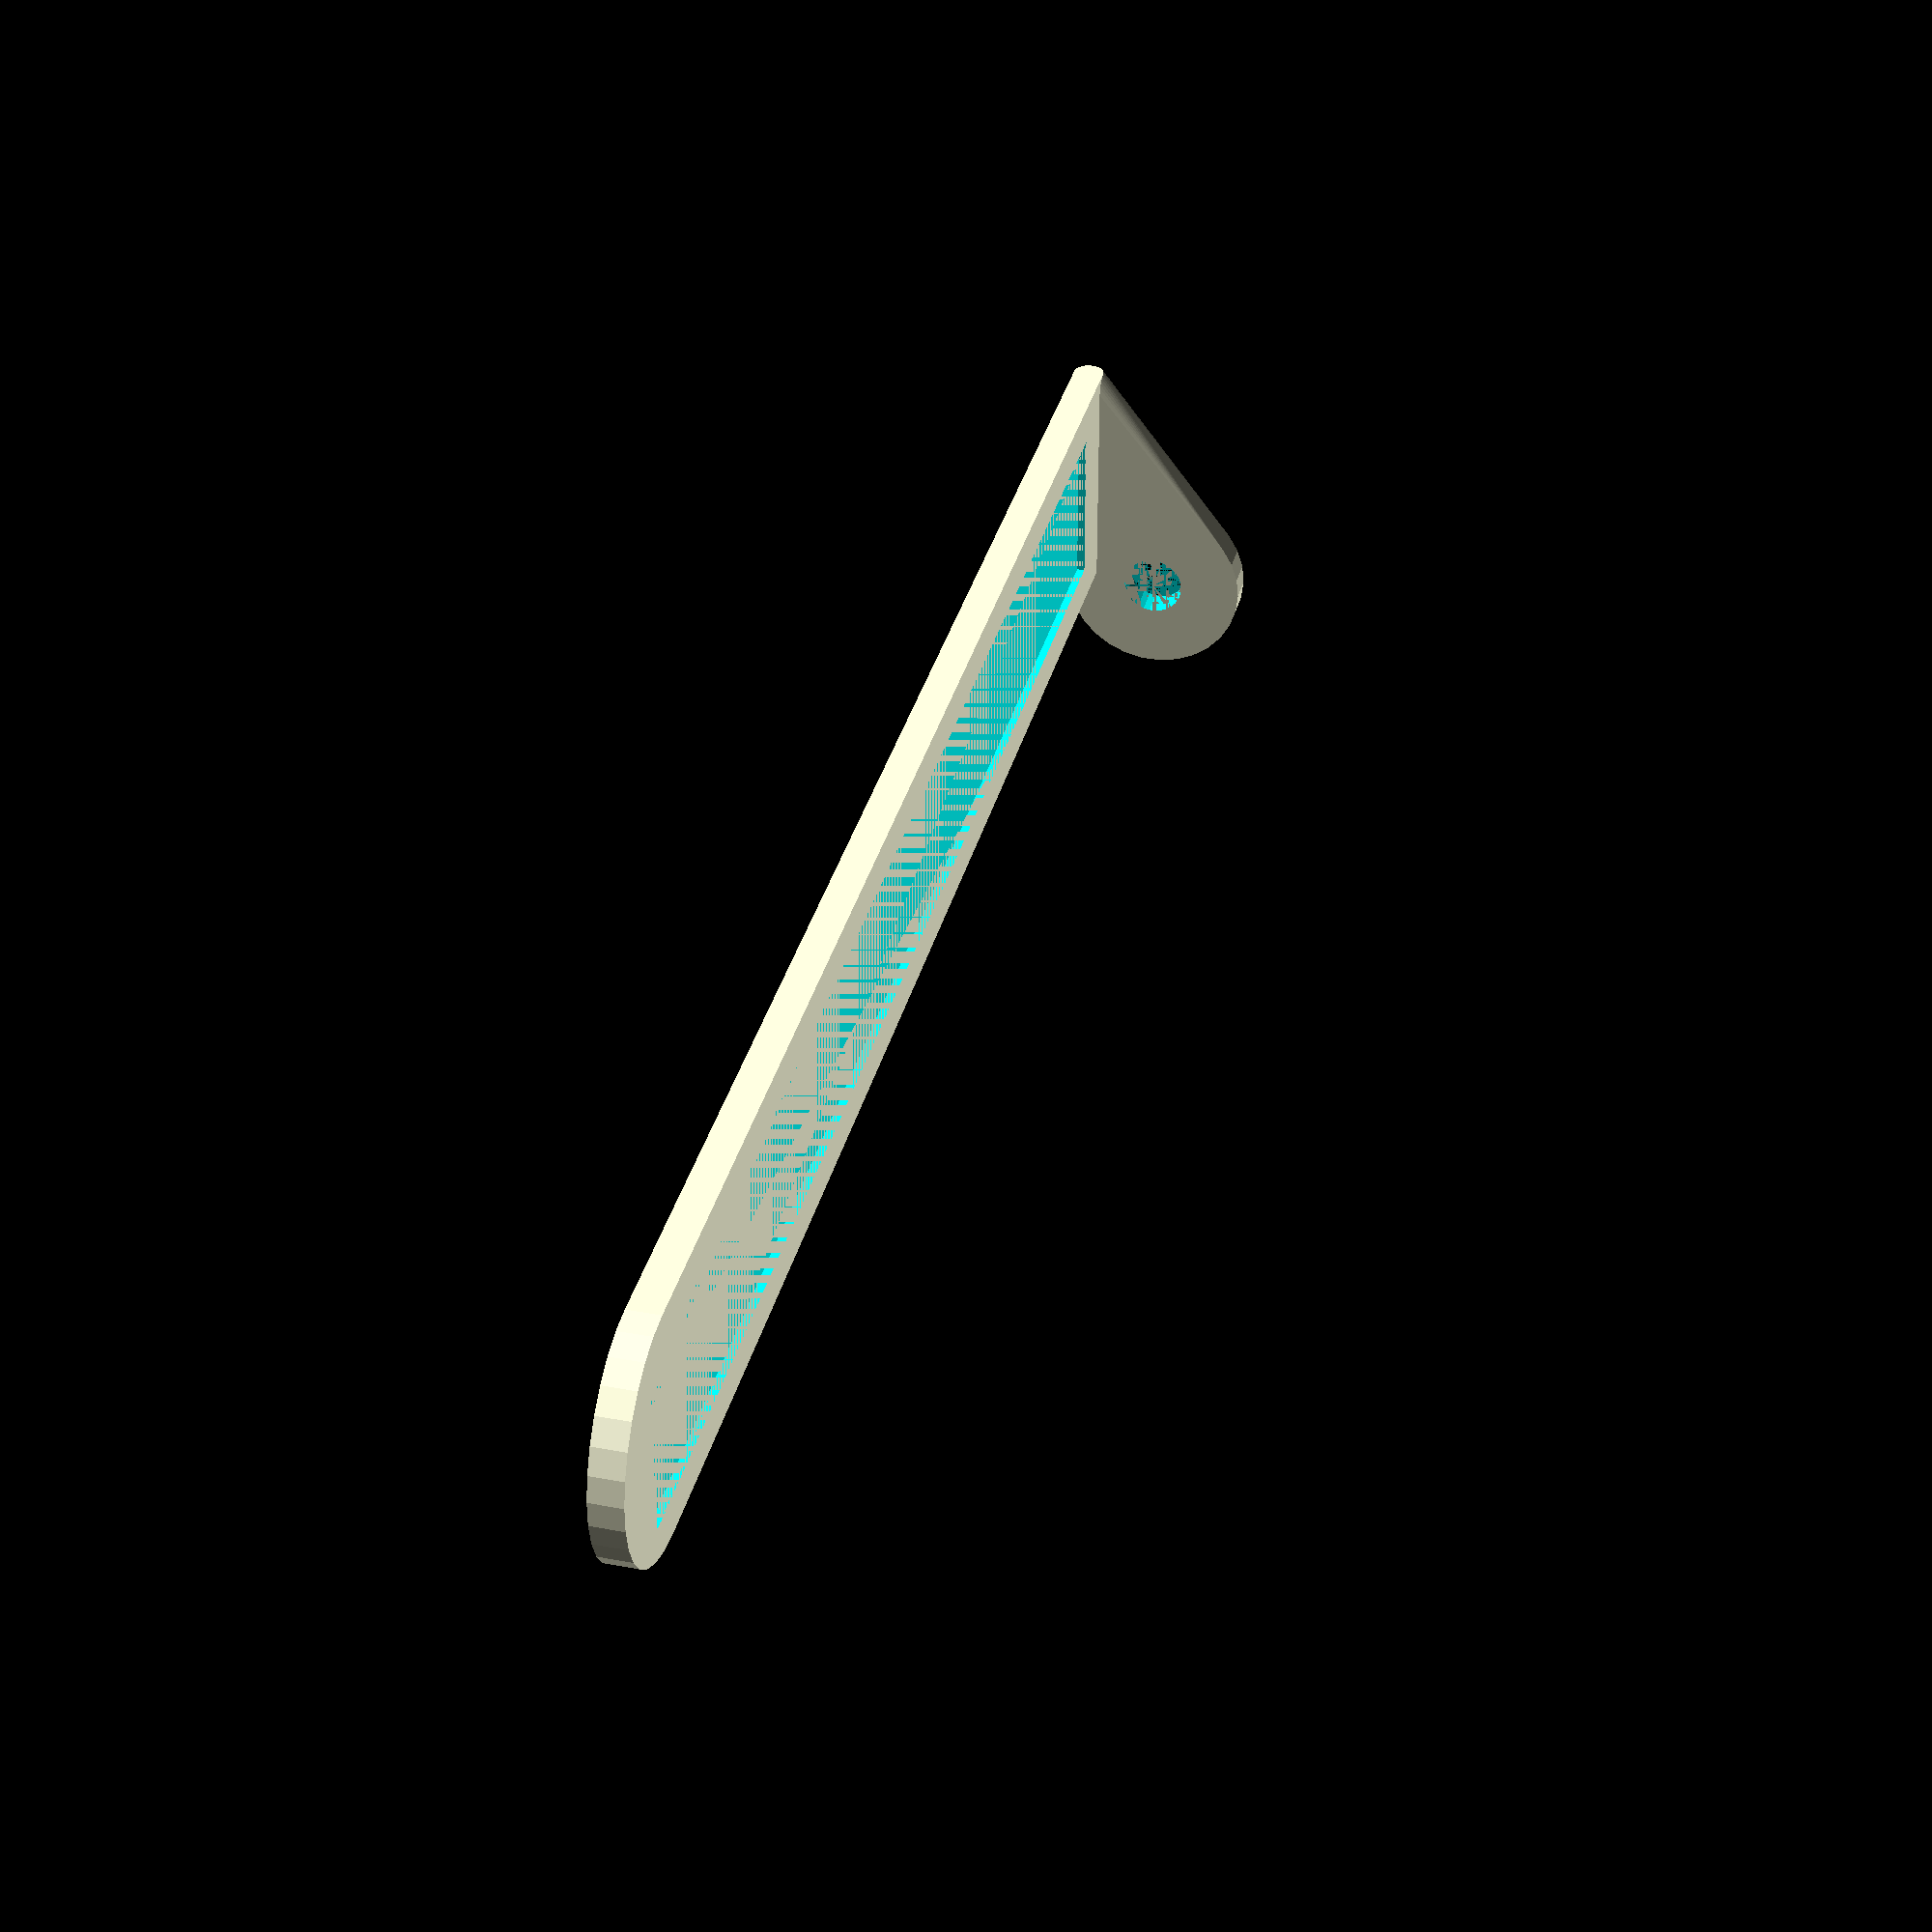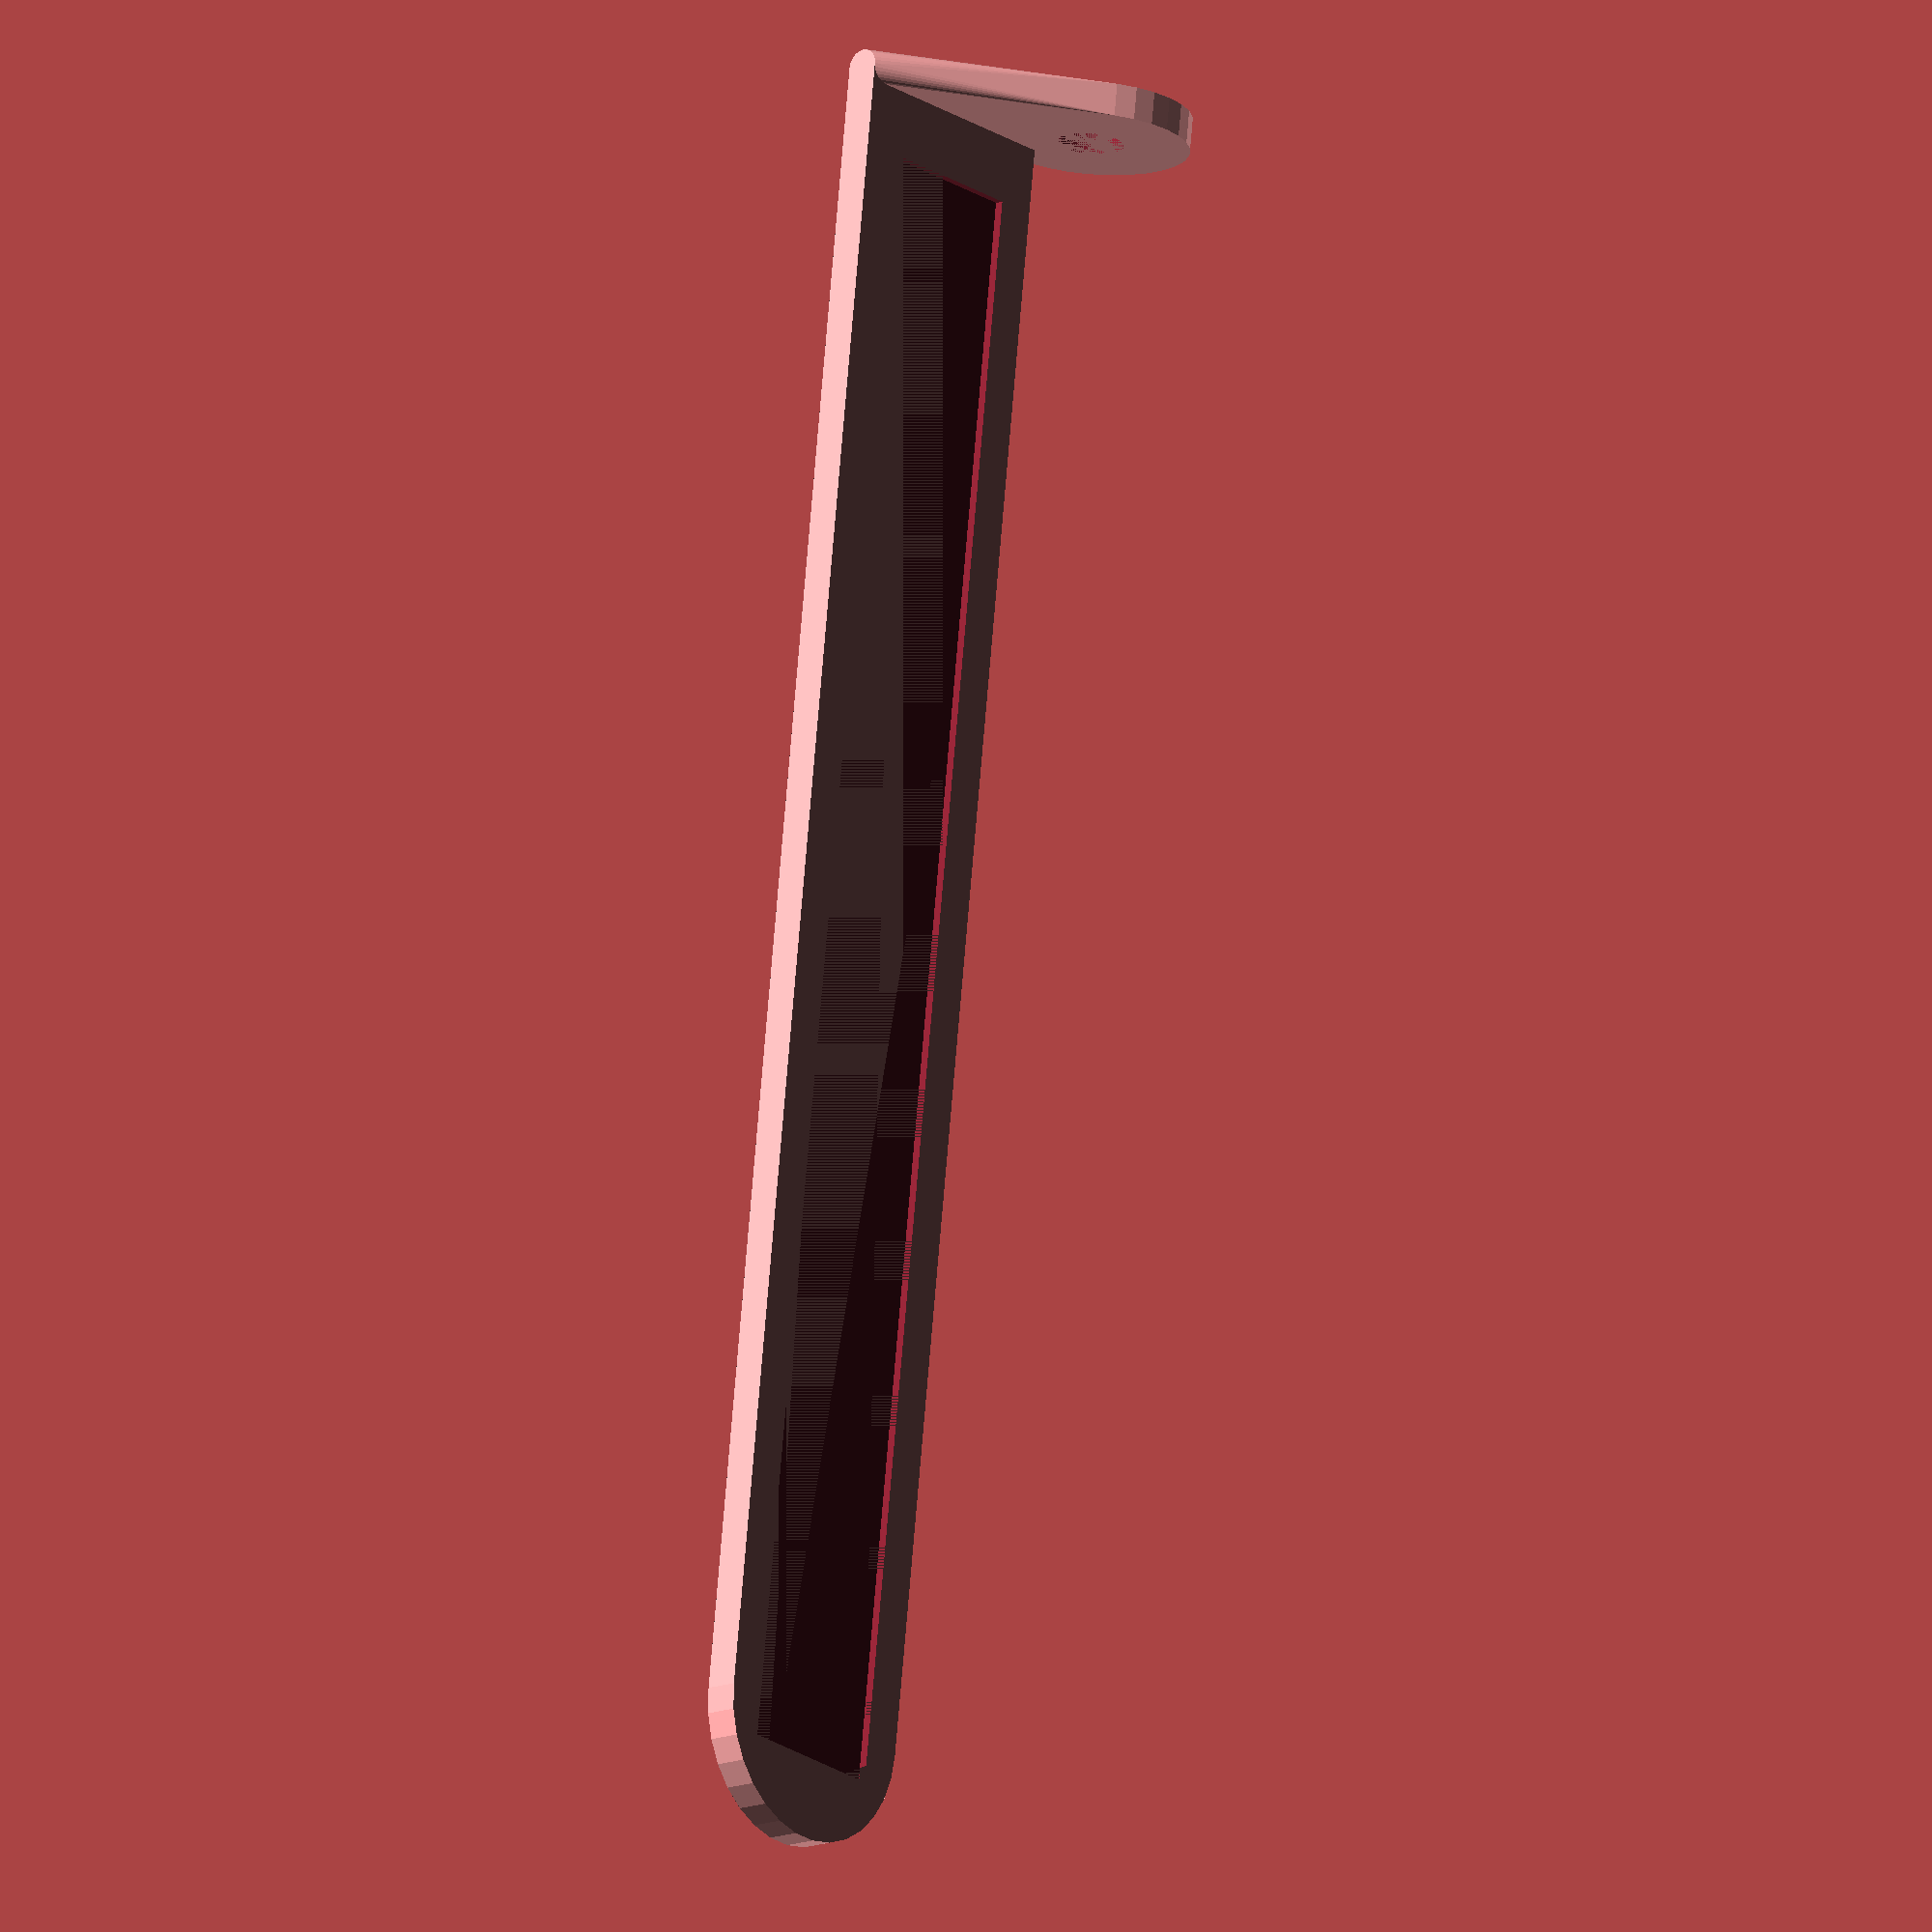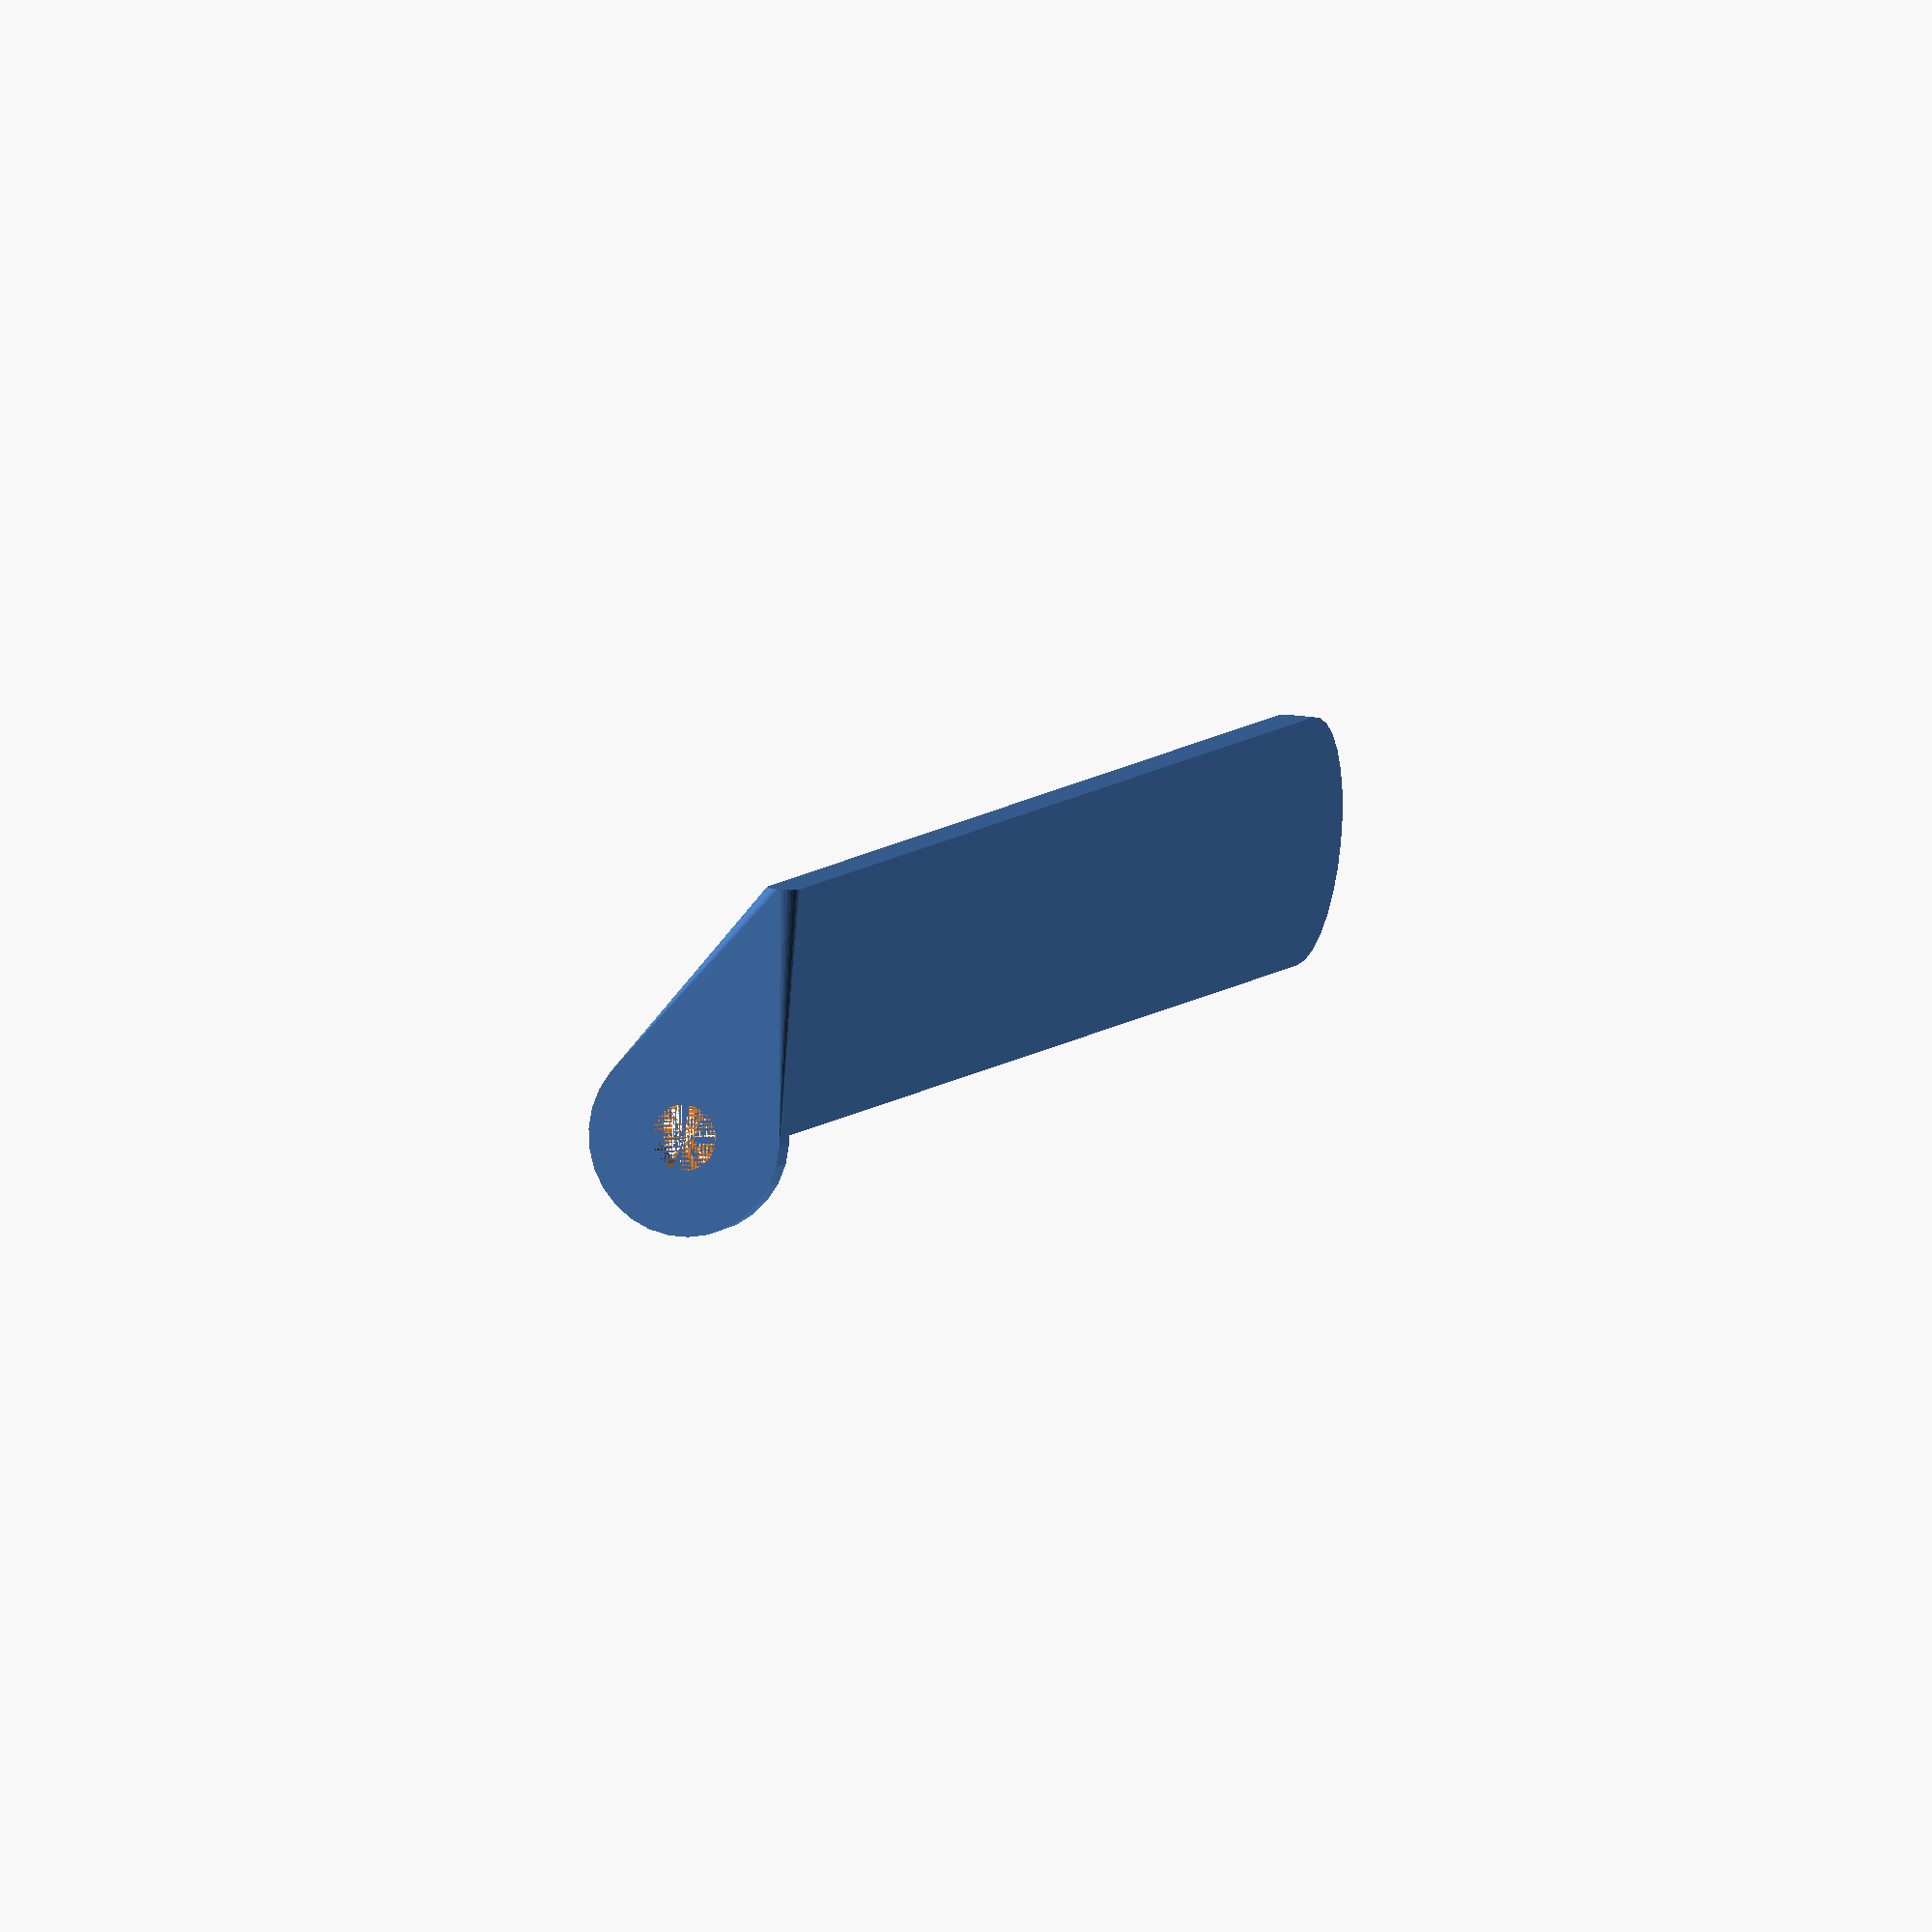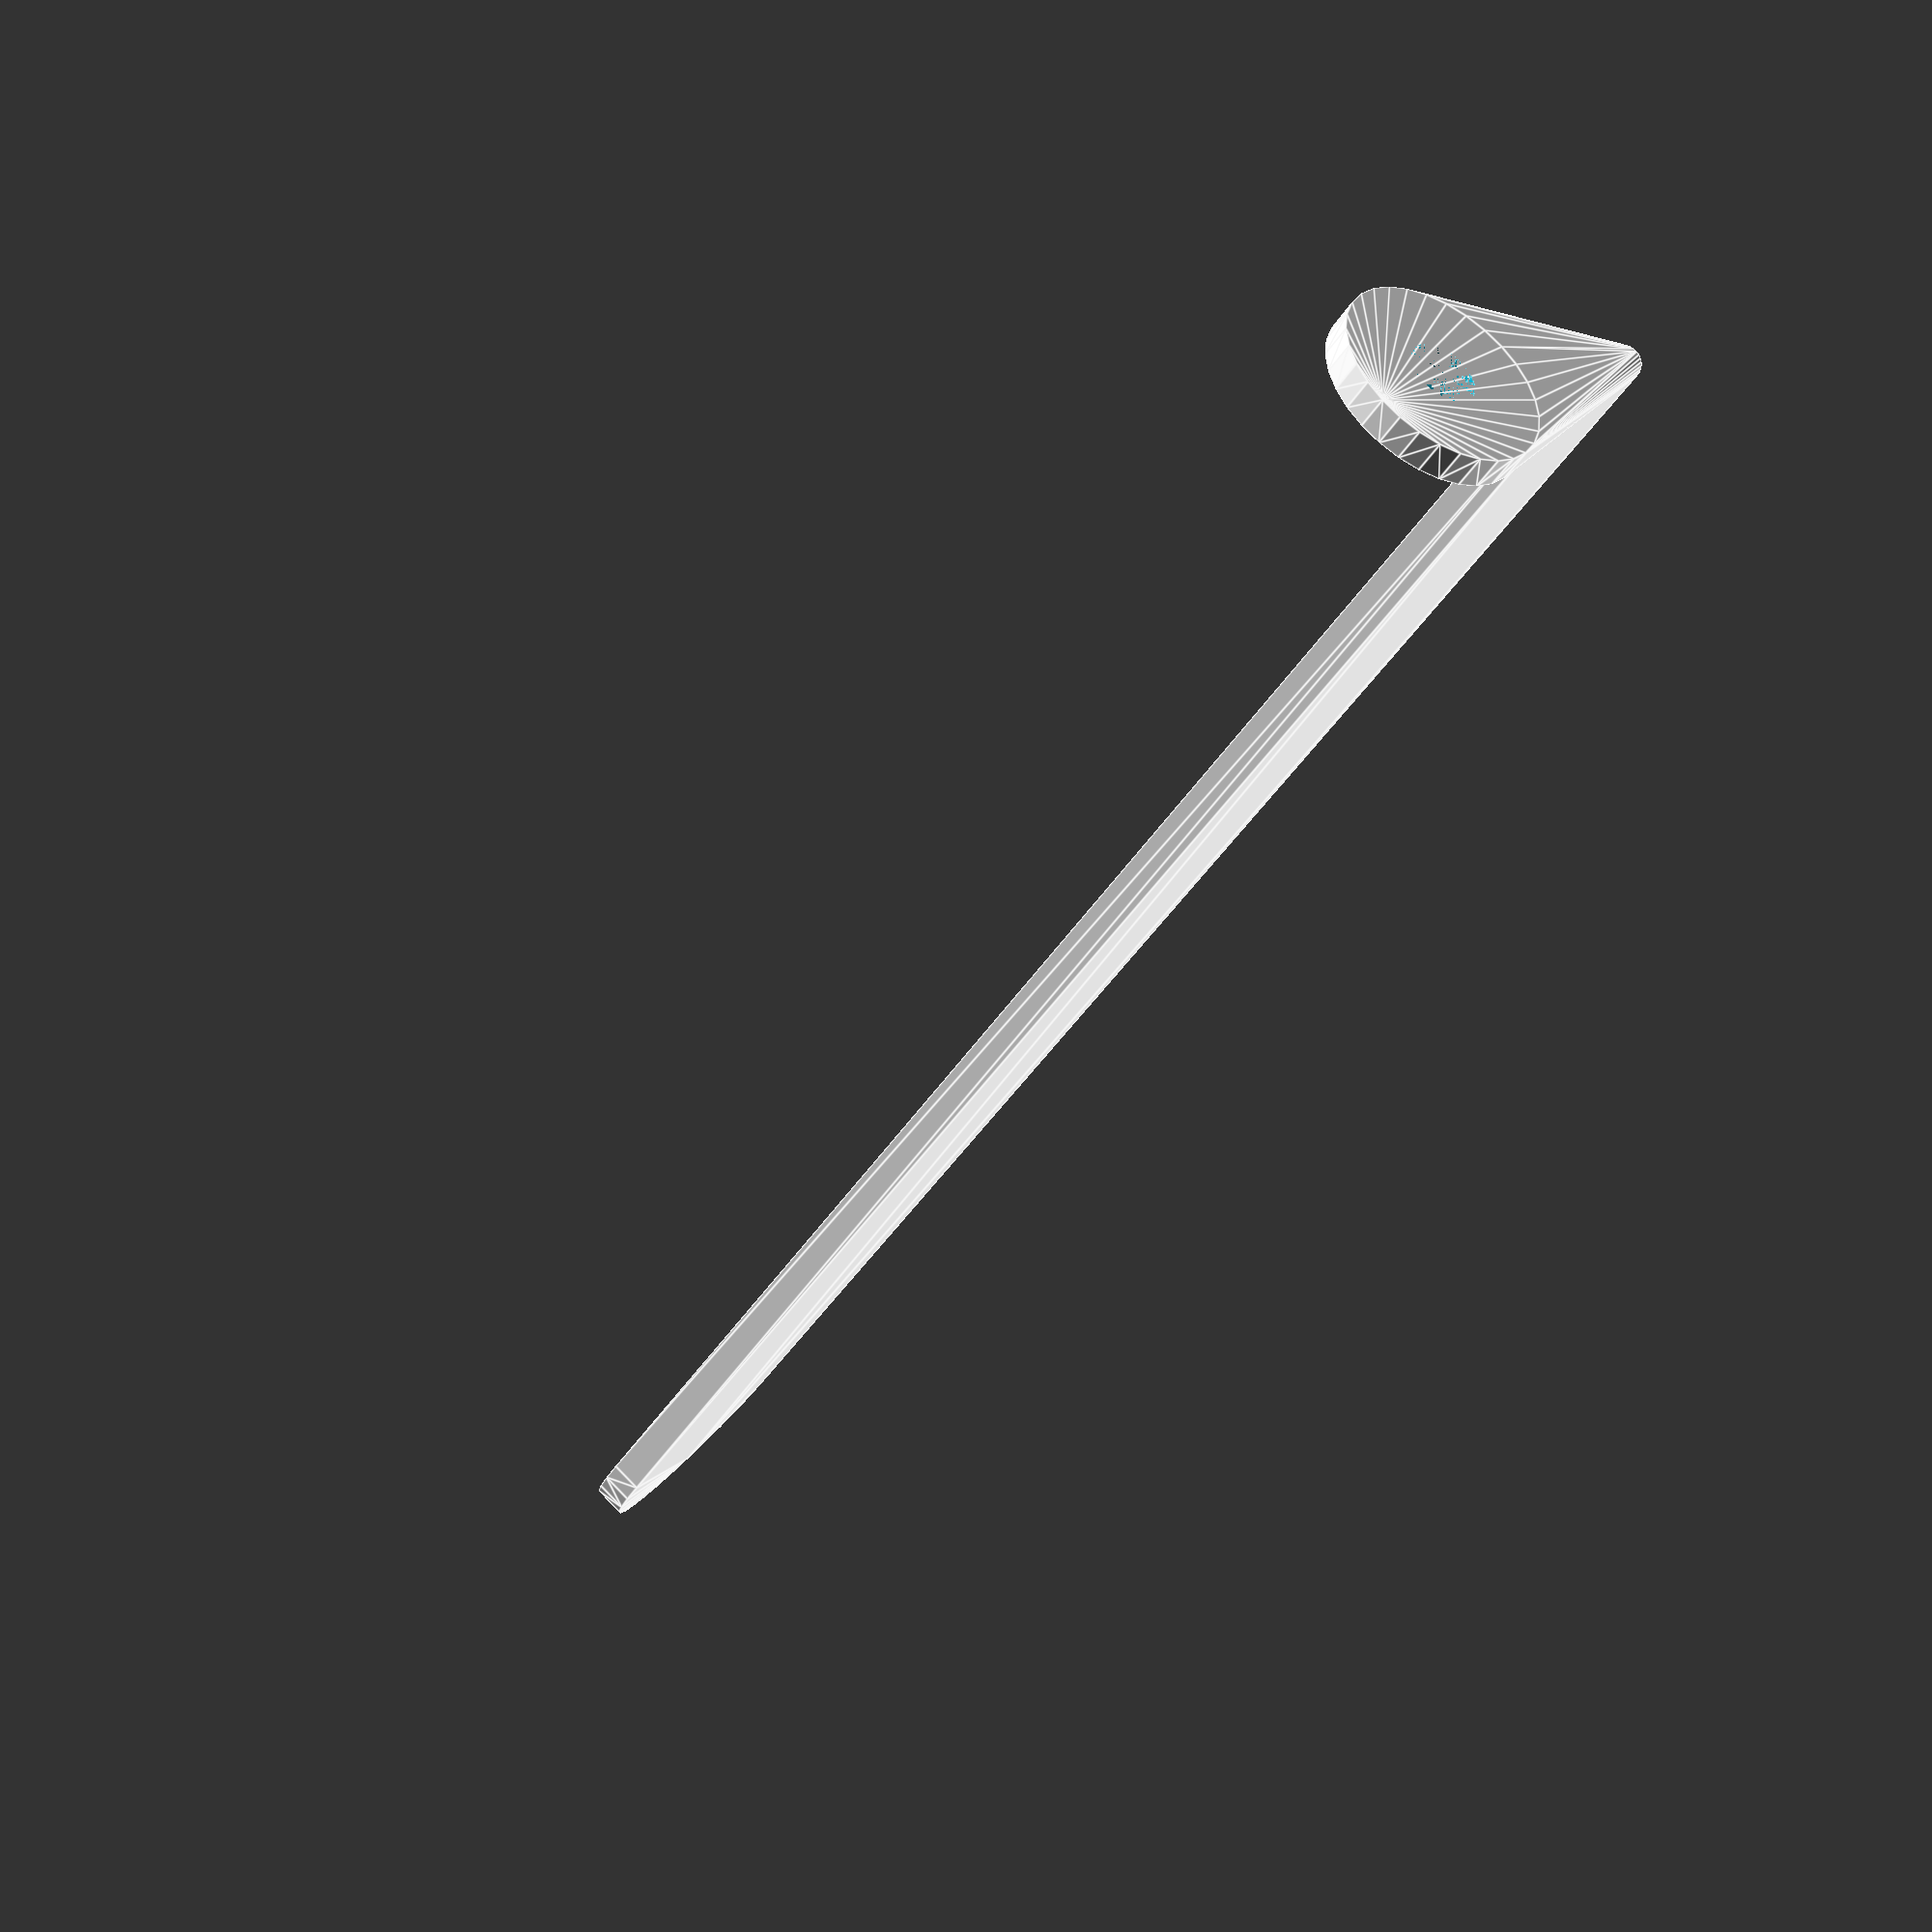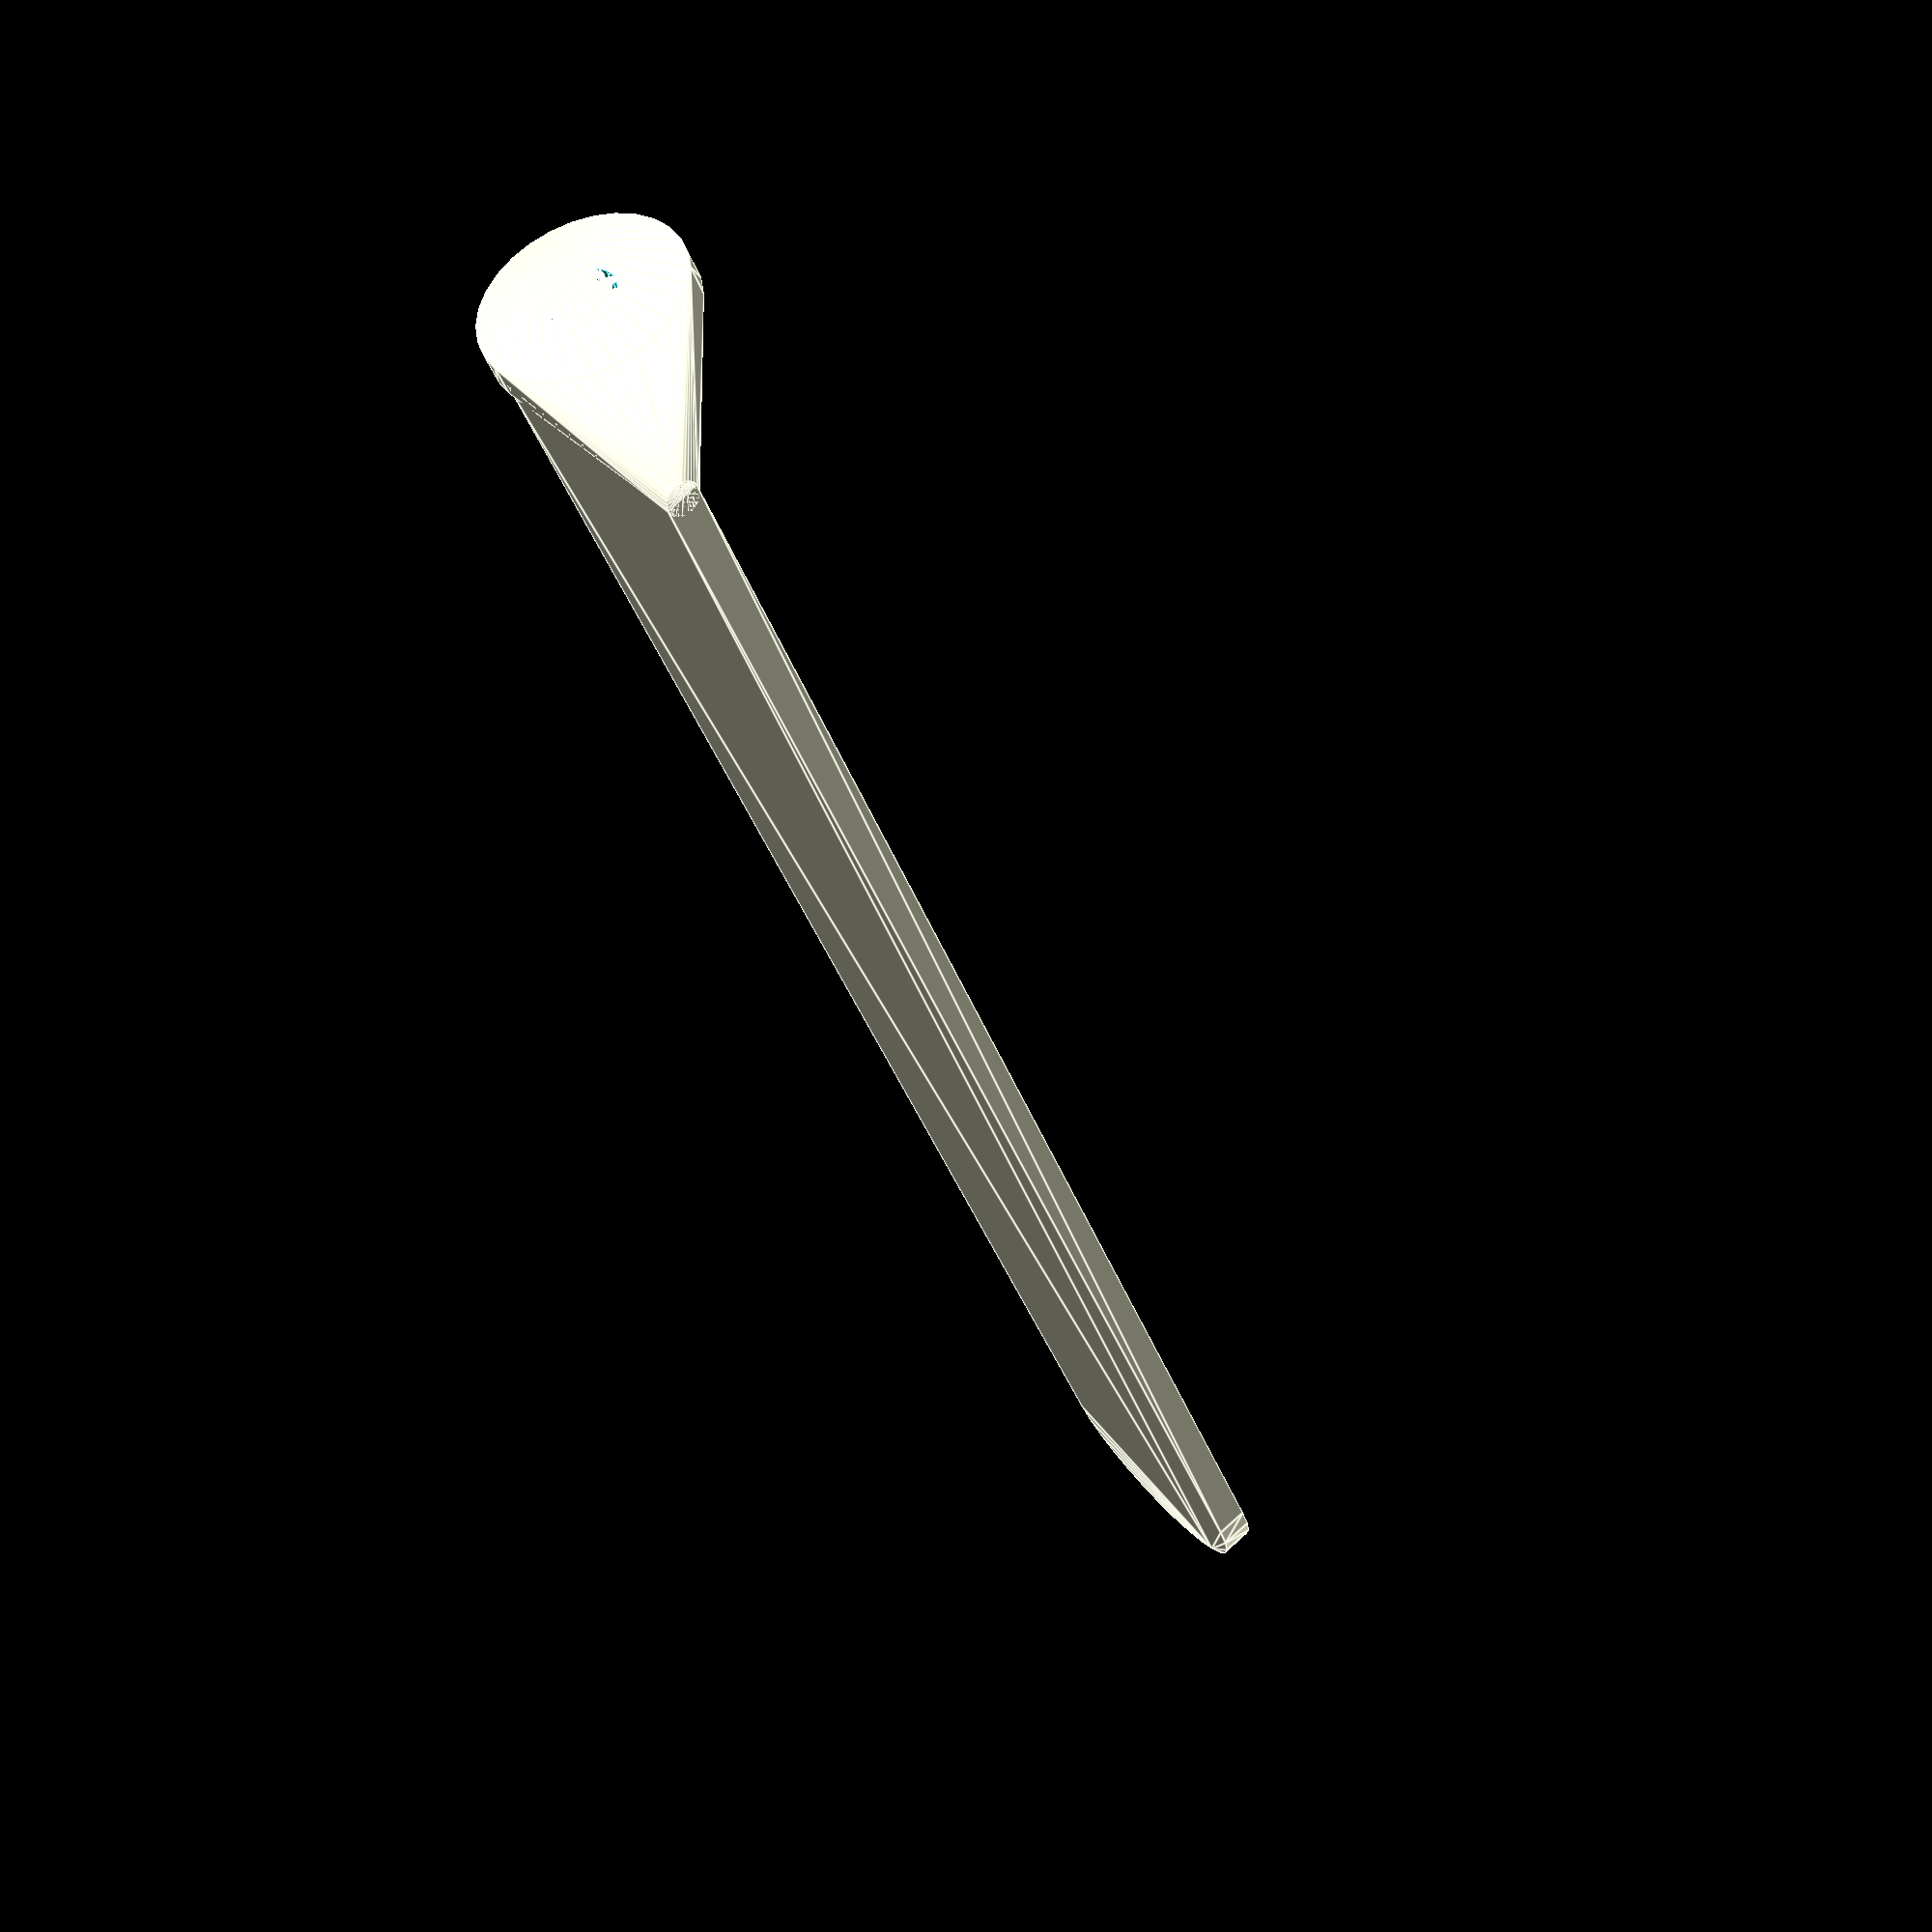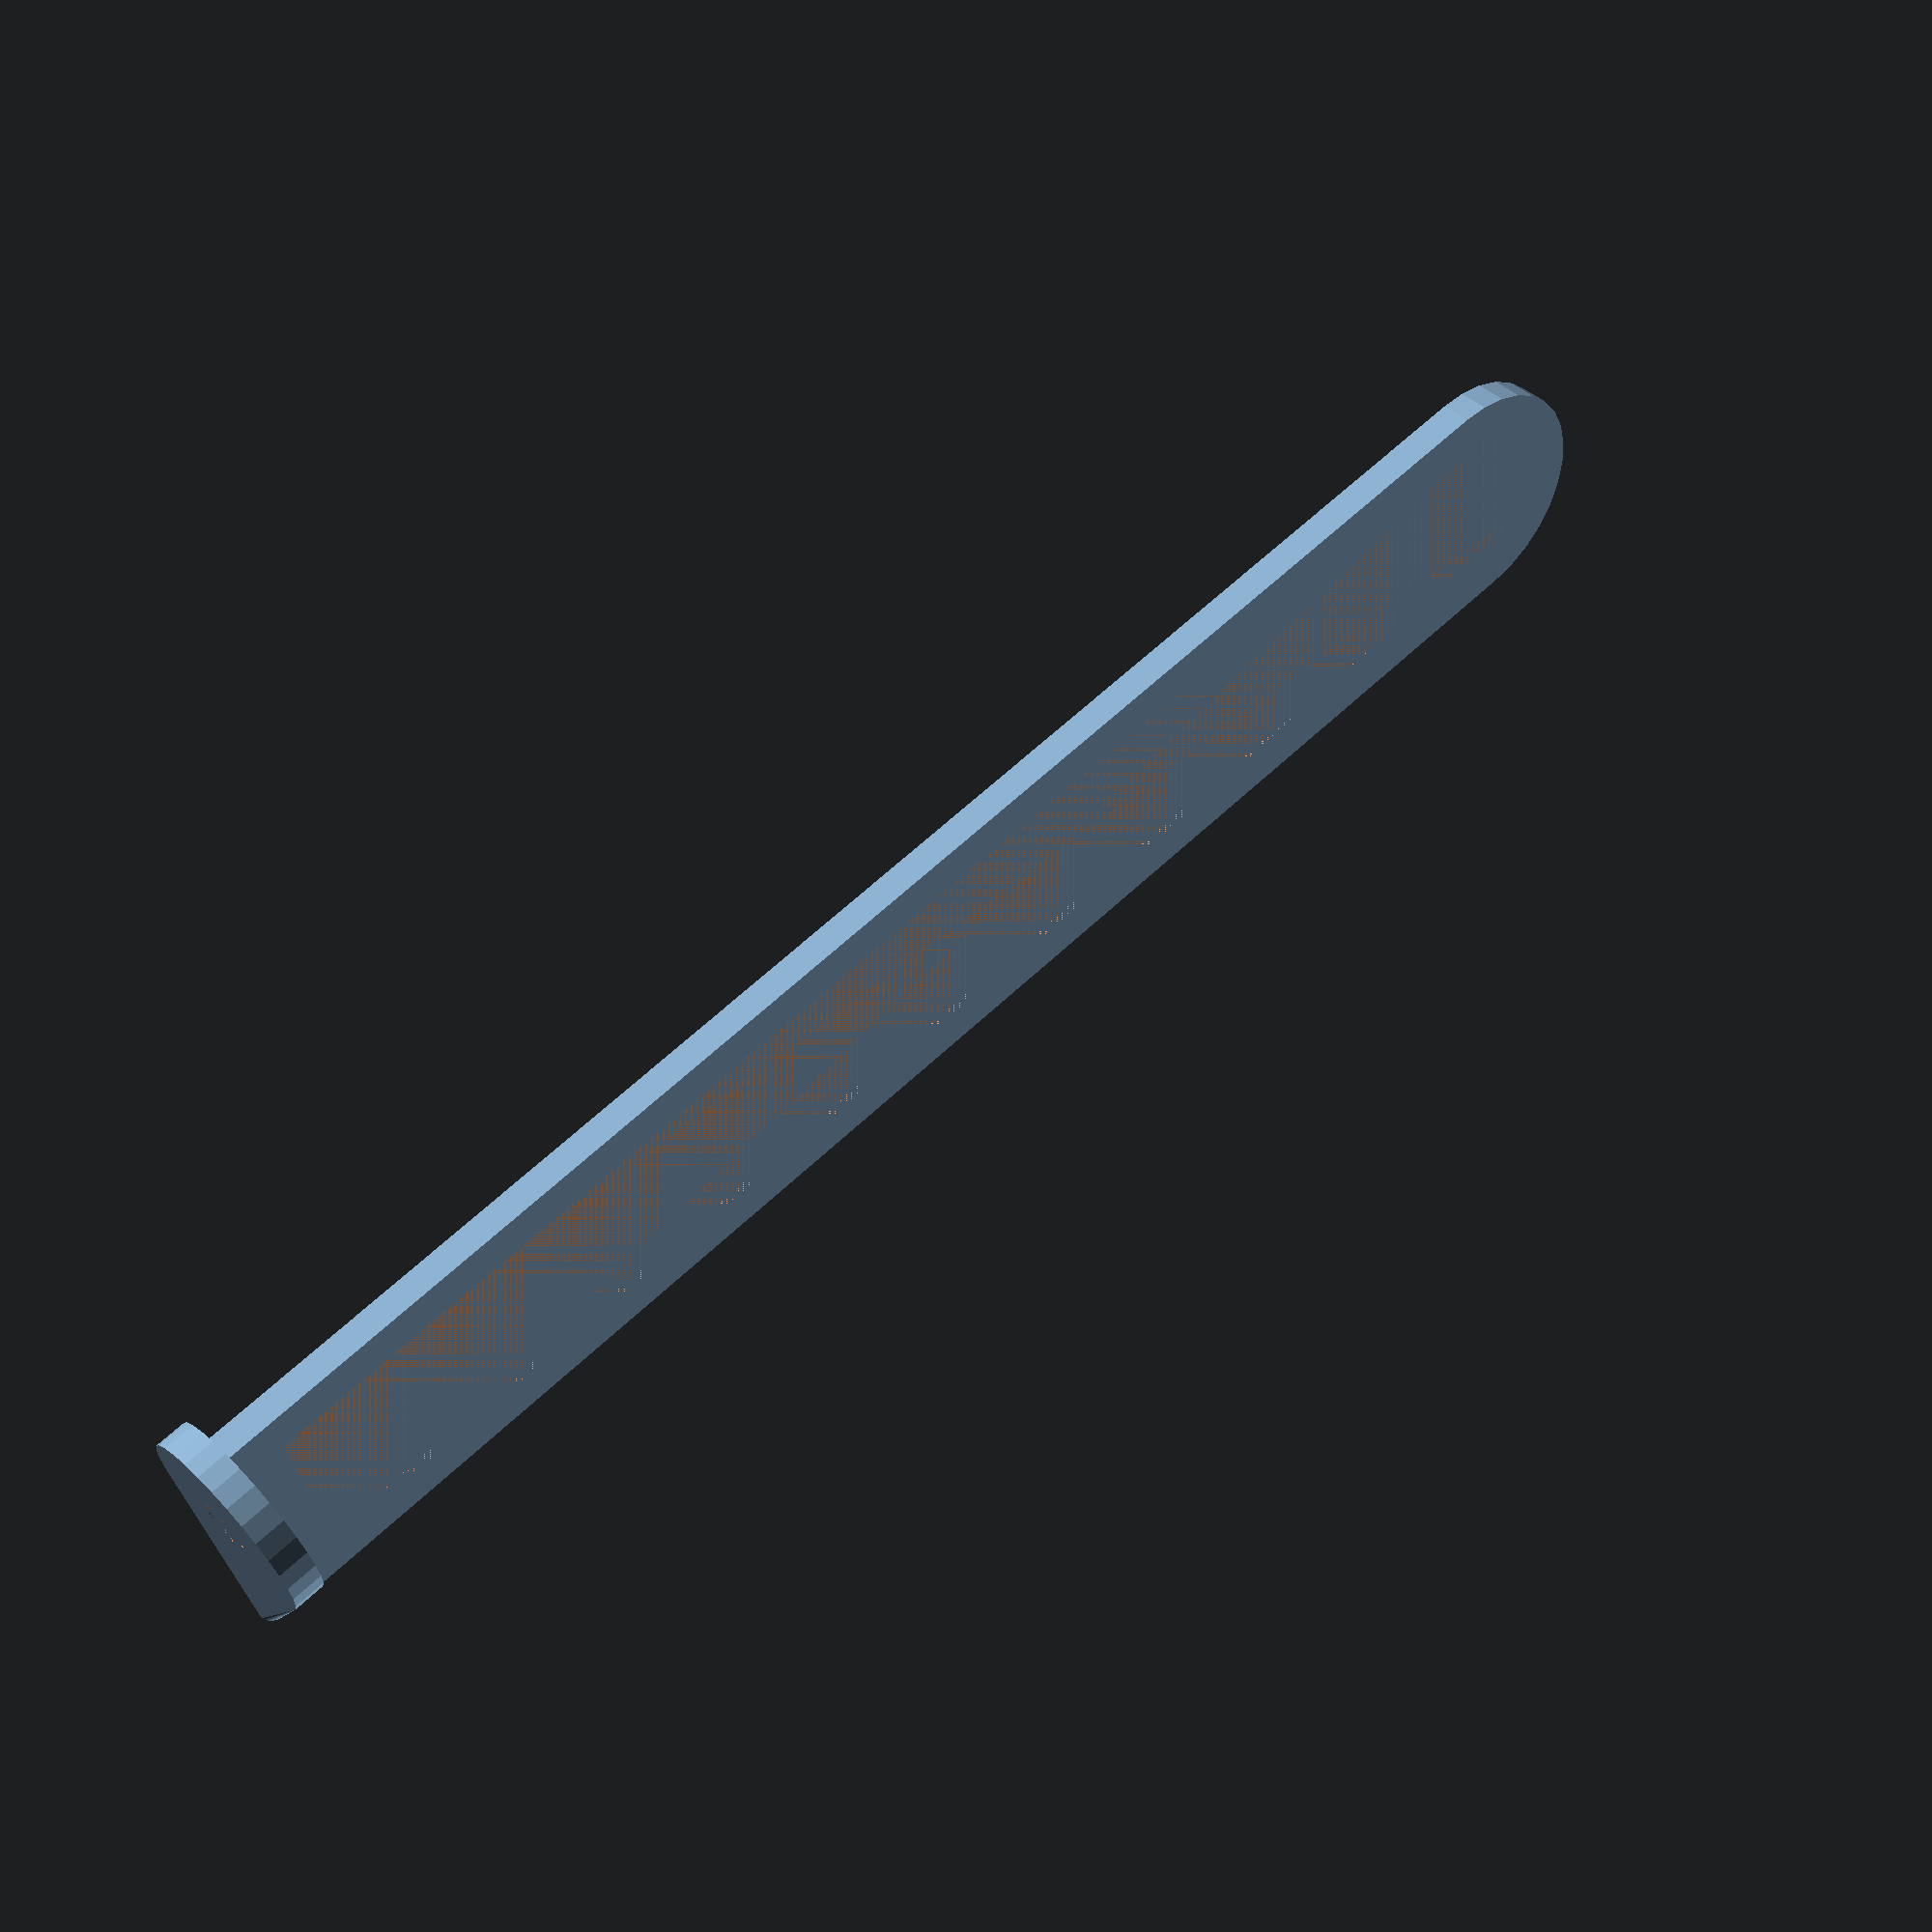
<openscad>
STRIP_LENGTH = 100;
STRIP_WIDTH = 10;
STRIP_DEPTH = 0.5;

BASE_THICKNESS = 2;
LENGTH = STRIP_LENGTH + 10;
WIDTH = STRIP_WIDTH + 5;

MOUNT_HOLE_DIA = 4;
MOUNT_OFFSET_X = -8;
MOUNT_OFFSET_Z = 5;

$fn = 30;

module strip() {
    translate([0, 0, STRIP_DEPTH/2])
    cube(size = [STRIP_WIDTH, STRIP_LENGTH, STRIP_DEPTH], center = true);
}

module mount() {
    difference() {
        hull() {
            cylinder(d = BASE_THICKNESS, h = WIDTH, center = true);
            translate([MOUNT_OFFSET_Z, 0, MOUNT_OFFSET_X])
            rotate([90, 0, 0])
            cylinder(d = 3   * MOUNT_HOLE_DIA, h = BASE_THICKNESS, center = true);
        }
        translate([MOUNT_OFFSET_Z, 0, MOUNT_OFFSET_X])
        rotate([90, 0, 0])
        cylinder(d = MOUNT_HOLE_DIA, h = BASE_THICKNESS, center = true);

    }
}

module base() {
    hull() {
        translate([0, -(LENGTH-WIDTH)/2, 0])
        cylinder(d = WIDTH, h = BASE_THICKNESS);
        translate([0, LENGTH/2, BASE_THICKNESS/2])
        rotate([0, 90, 0])
        cylinder(d = BASE_THICKNESS, h = WIDTH, center = true);
    }

    translate([0, LENGTH/2, BASE_THICKNESS/2])
    rotate([0, -90, 0])
    mount();
}

difference() {
    base();
    translate([0, 0, BASE_THICKNESS-STRIP_DEPTH])
    strip();
}

</openscad>
<views>
elev=324.6 azim=89.8 roll=284.0 proj=p view=wireframe
elev=12.4 azim=7.3 roll=310.5 proj=o view=wireframe
elev=342.1 azim=78.7 roll=107.8 proj=o view=solid
elev=98.9 azim=136.5 roll=44.5 proj=p view=edges
elev=106.9 azim=207.4 roll=312.1 proj=p view=edges
elev=138.8 azim=74.5 roll=221.0 proj=p view=wireframe
</views>
